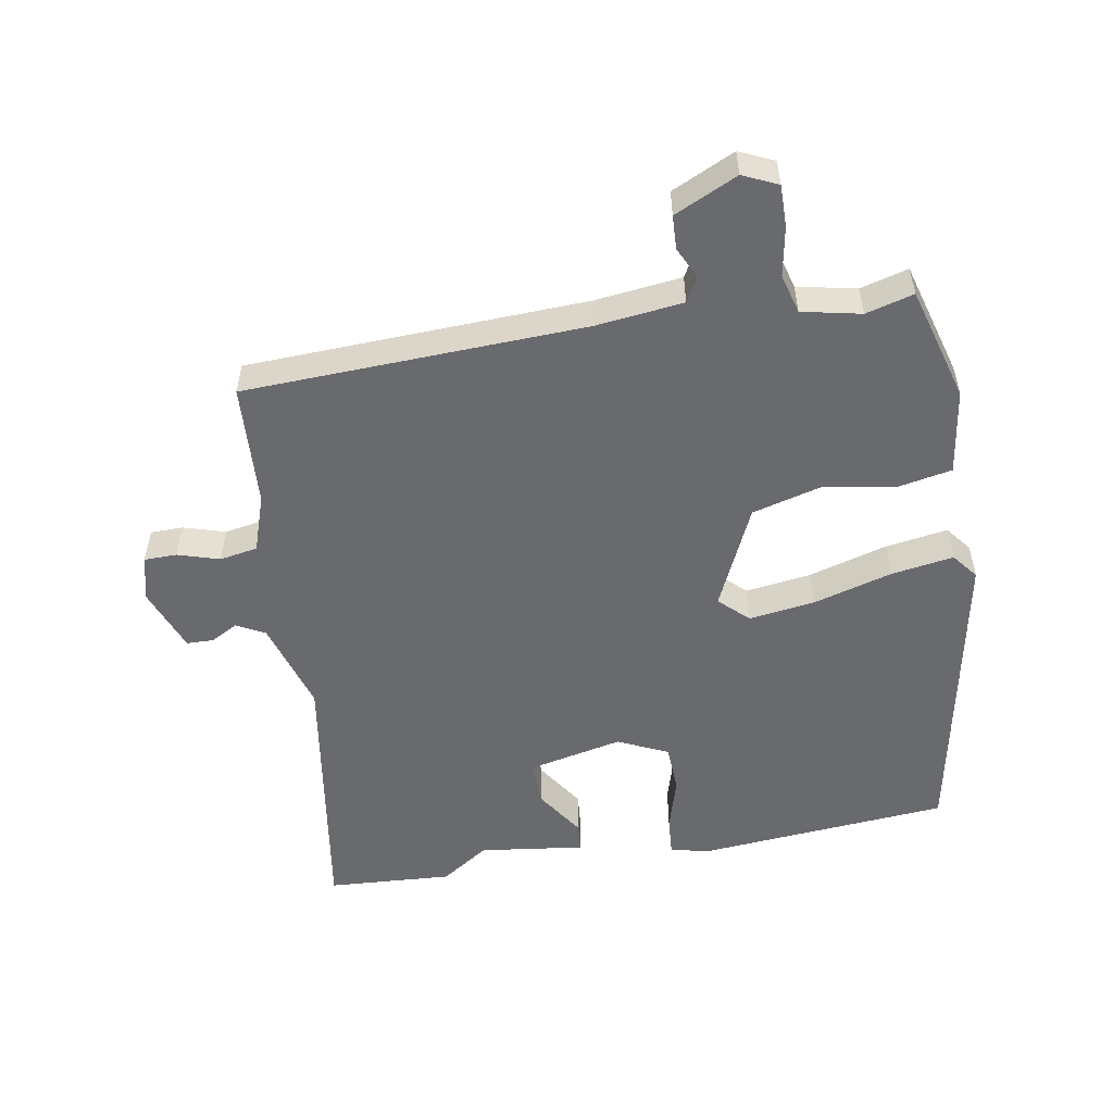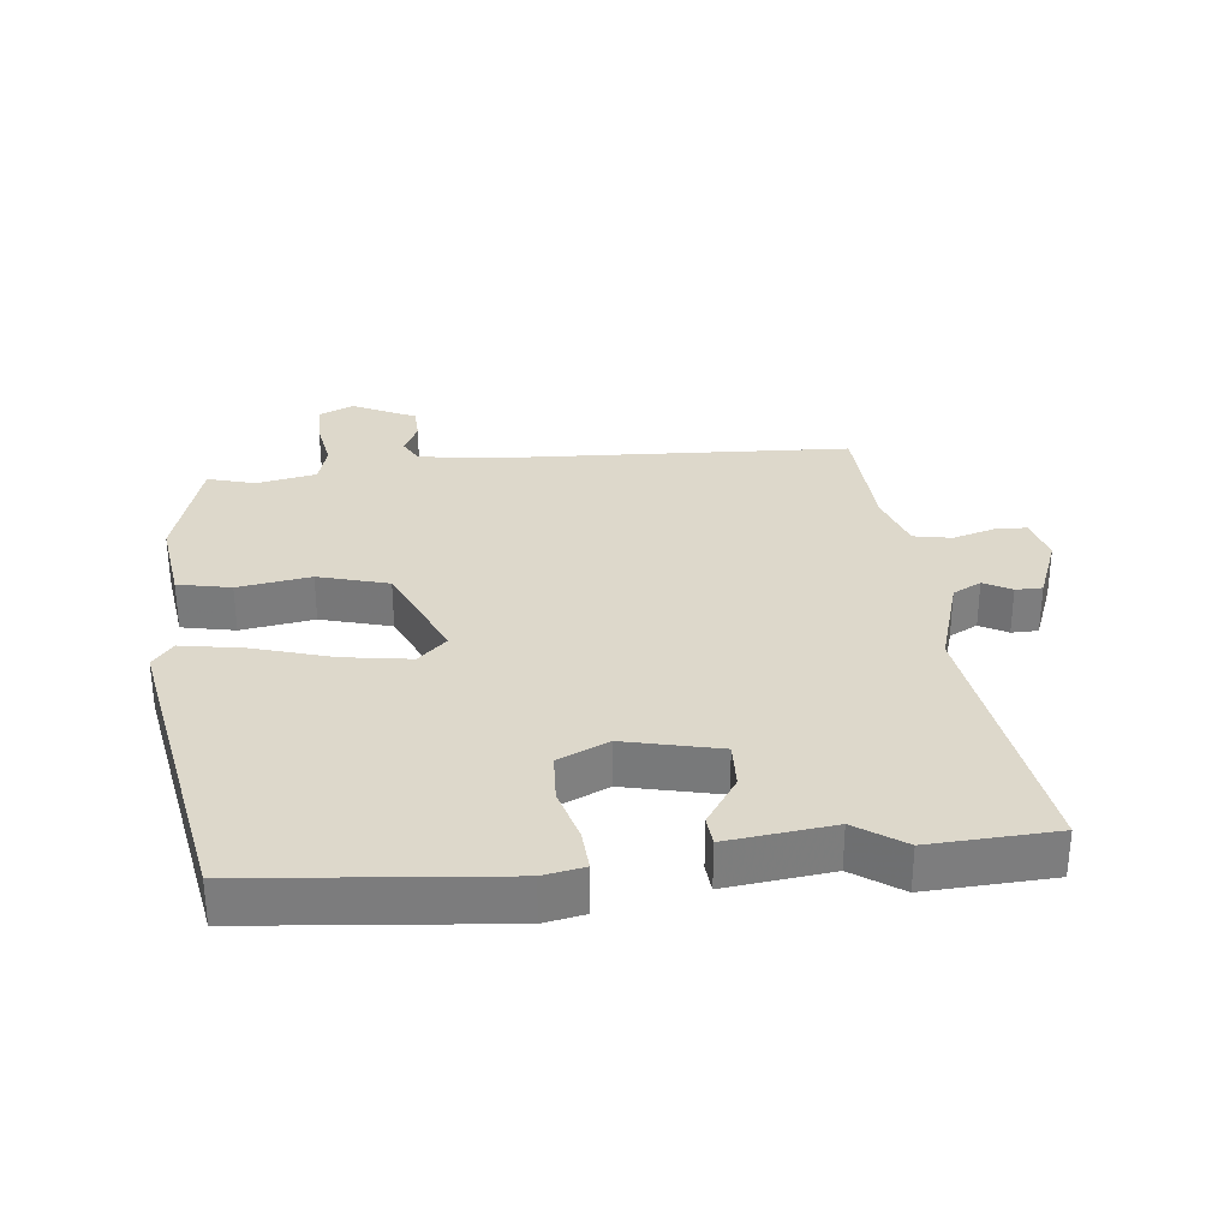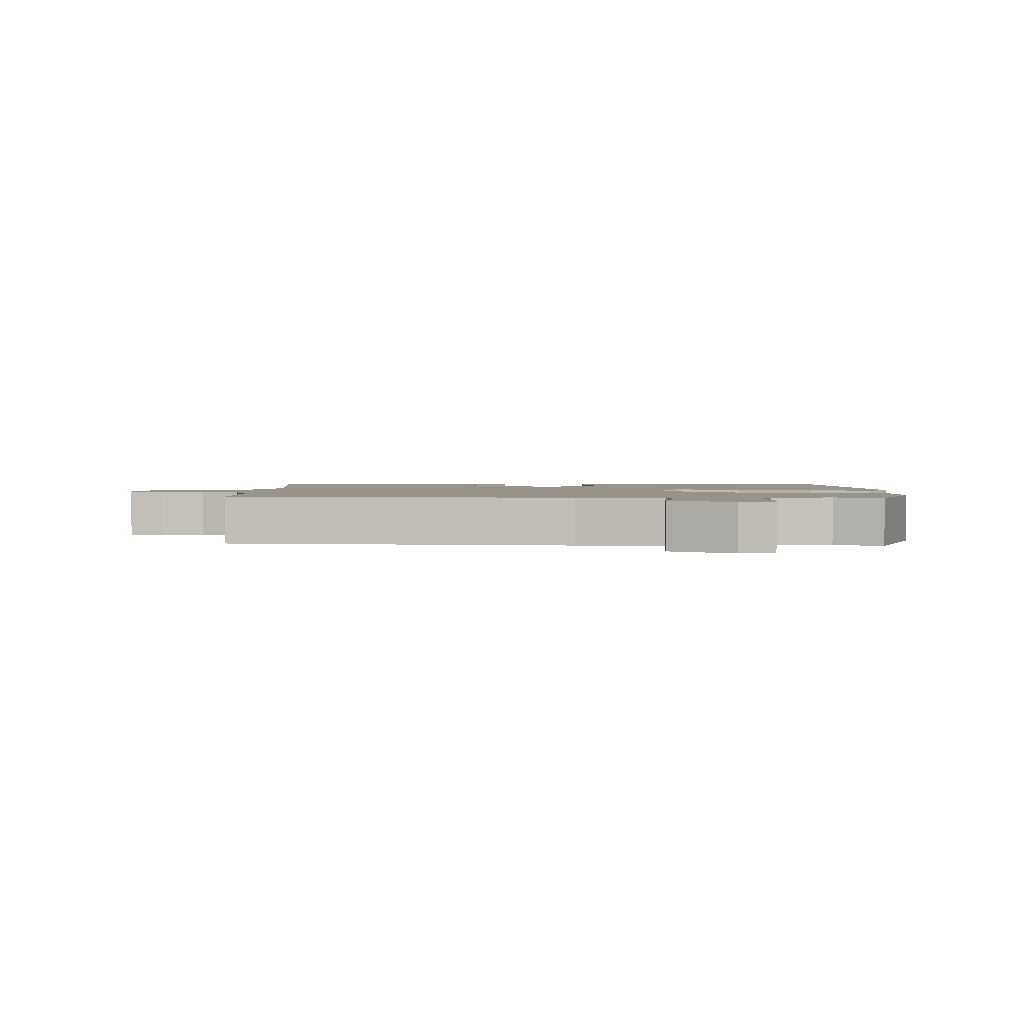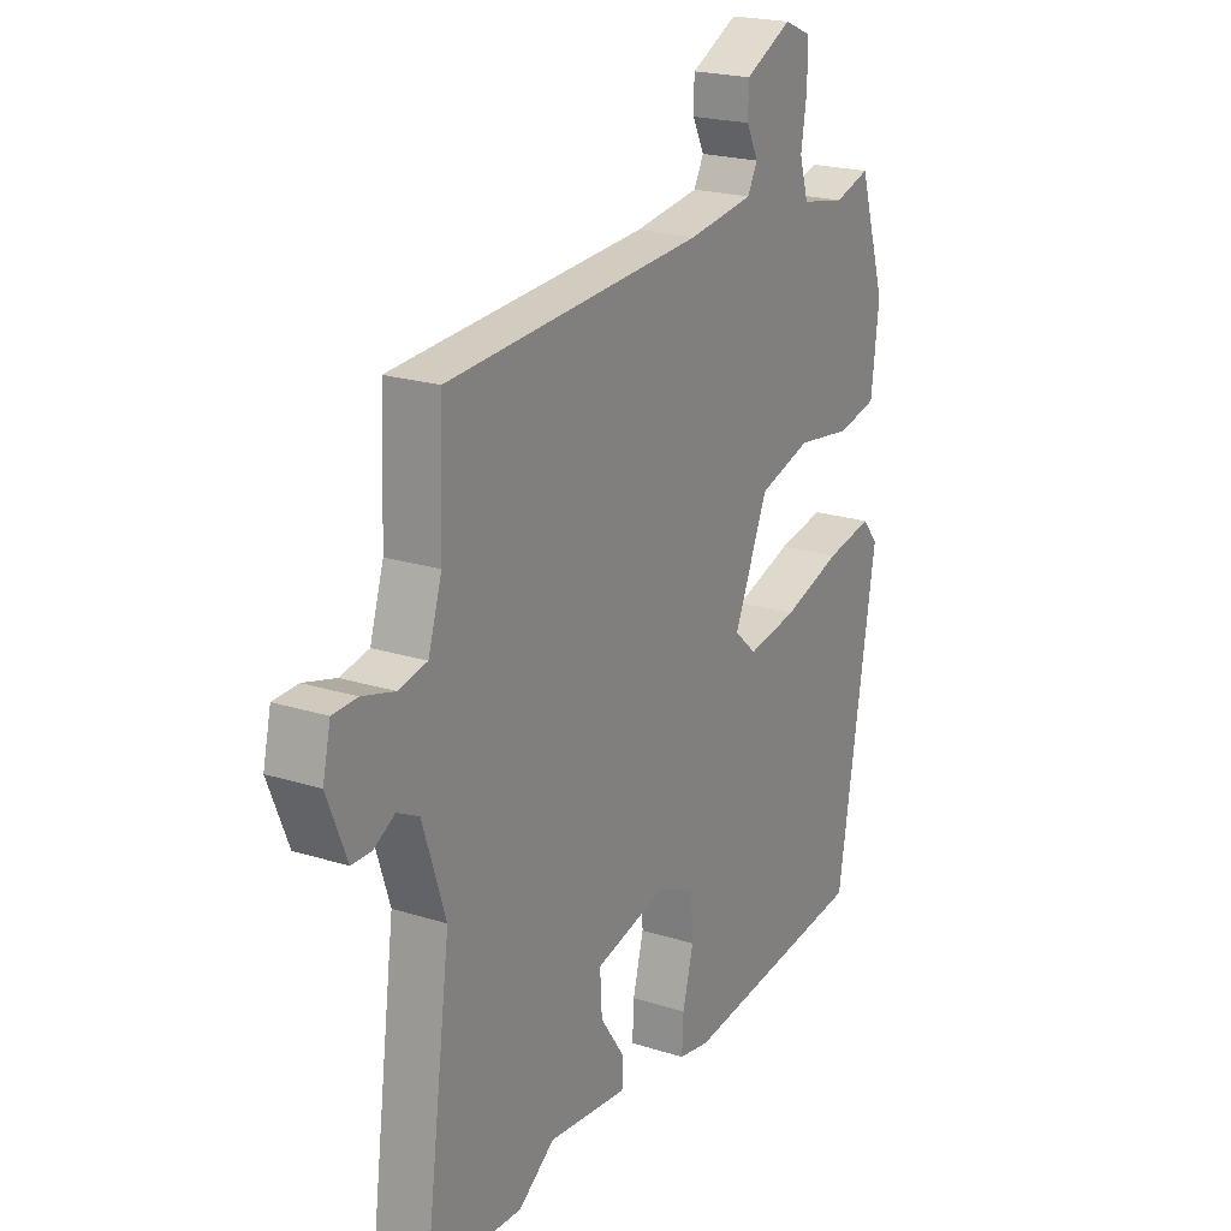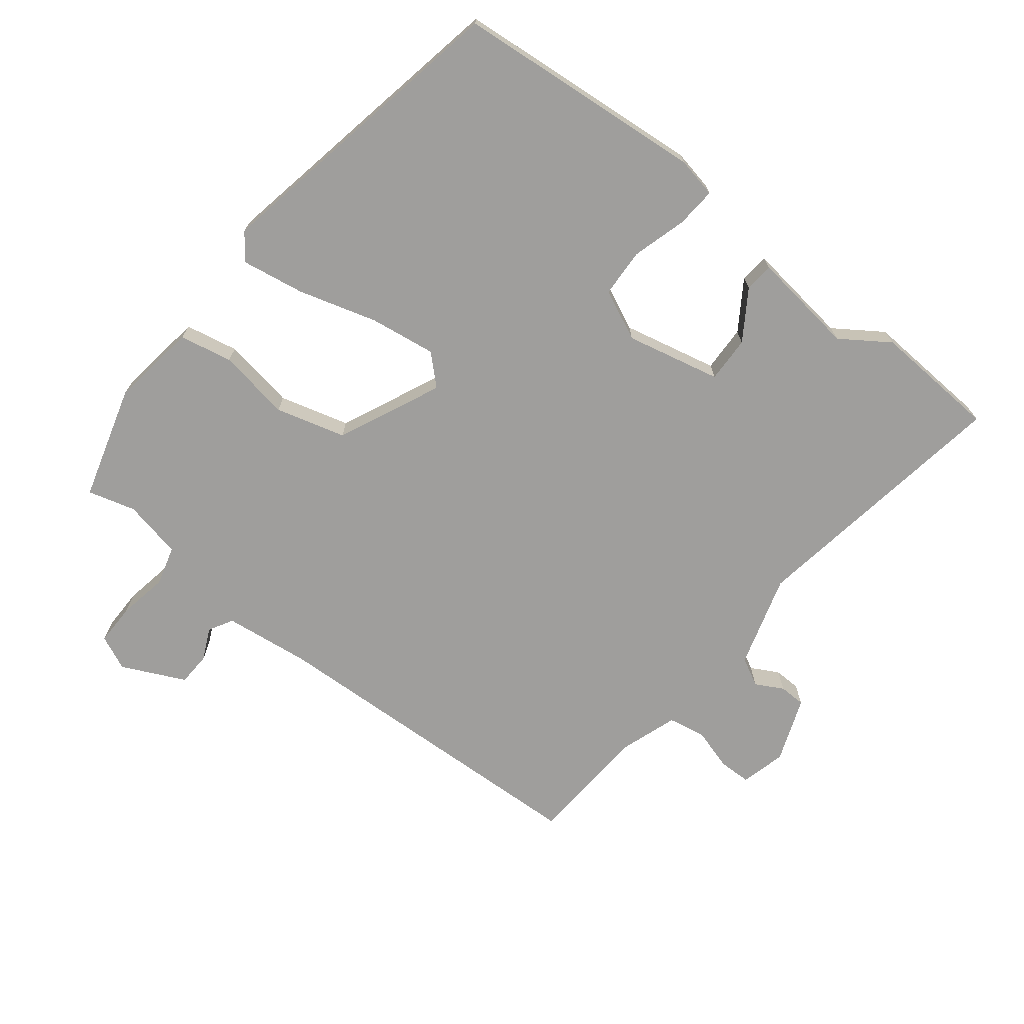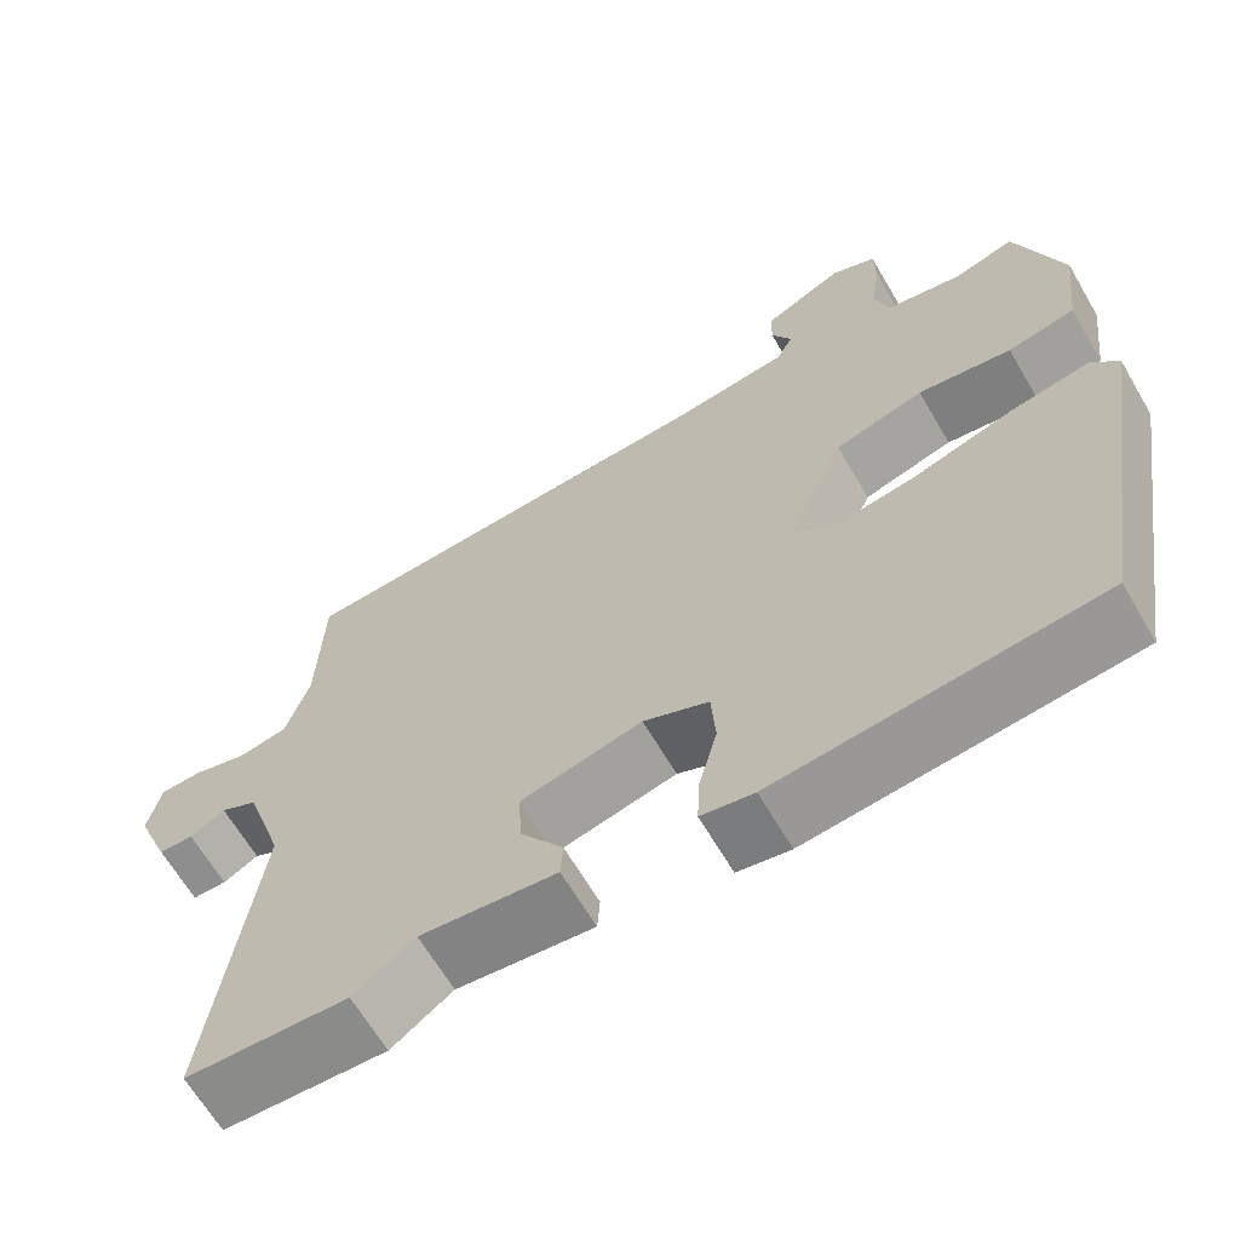
<metadata>
{"format":"obj","ext":"obj","renderer":"f3d","projection":"perspective","resolution":1024,"background":"white","views":[{"elev":-53.0,"azim":8.4,"up":"+Y"},{"elev":31.3,"azim":173.0,"up":"+Y"},{"elev":1.9,"azim":3.1,"up":"+Y"},{"elev":21.2,"azim":-60.5,"up":"+Z"},{"elev":-71.0,"azim":140.5,"up":"+Y"},{"elev":-65.0,"azim":30.3,"up":"+Z"}]}
</metadata>
<code>
v -0.364 0.07 -0.505
v -0.557 0.07 -0.498
v -0.502 0.07 -0.082
v -0.548 0.07 0.06
v -0.592 0.07 0.082
v -0.634 0.07 0.058
v -0.675 0.07 0.058
v -0.715 0.07 0.157
v -0.699 0.07 0.227
v -0.649 0.07 0.229
v -0.584 0.07 0.211
v -0.526 0.07 0.223
v -0.498 0.07 0.312
v -0.491 0.07 0.502
v 0.032 0.07 0.536
v 0.165 0.07 0.555
v 0.185 0.07 0.593
v 0.161 0.07 0.641
v 0.162 0.07 0.693
v 0.258 0.07 0.741
v 0.312 0.07 0.718
v 0.313 0.07 0.654
v 0.301 0.07 0.577
v 0.319 0.07 0.517
v 0.41 0.07 0.5
v 0.483 0.07 0.522
v 0.538 0.07 0.347
v 0.522 0.07 0.214
v 0.441 0.07 0.196
v 0.329 0.07 0.212
v 0.222 0.07 0.18
v 0.154 0.07 0.02
v 0.199 0.07 -0.021
v 0.301 0.07 -0.004
v 0.421 0.07 0.034
v 0.517 0.07 0.052
v 0.549 0.07 0.013
v 0.47 0.07 -0.467
v 0.085 0.07 -0.51
v 0.022 0.07 -0.499
v 0.025 0.07 -0.437
v 0.047 0.07 -0.353
v 0.042 0.07 -0.278
v -0.036 0.07 -0.244
v -0.181 0.07 -0.28
v -0.177 0.07 -0.351
v -0.126 0.07 -0.425
v -0.129 0.07 -0.47
v -0.291 0.07 -0.453
v -0.364 0 -0.505
v -0.557 0 -0.498
v -0.502 0 -0.082
v -0.548 0 0.06
v -0.592 0 0.082
v -0.634 0 0.058
v -0.675 0 0.058
v -0.715 0 0.157
v -0.699 0 0.227
v -0.649 0 0.229
v -0.584 0 0.211
v -0.526 0 0.223
v -0.498 0 0.312
v -0.491 0 0.502
v 0.032 0 0.536
v 0.165 0 0.555
v 0.185 0 0.593
v 0.161 0 0.641
v 0.162 0 0.693
v 0.258 0 0.741
v 0.312 0 0.718
v 0.313 0 0.654
v 0.301 0 0.577
v 0.319 0 0.517
v 0.41 0 0.5
v 0.483 0 0.522
v 0.538 0 0.347
v 0.522 0 0.214
v 0.441 0 0.196
v 0.329 0 0.212
v 0.222 0 0.18
v 0.154 0 0.02
v 0.199 0 -0.021
v 0.301 0 -0.004
v 0.421 0 0.034
v 0.517 0 0.052
v 0.549 0 0.013
v 0.47 0 -0.467
v 0.085 0 -0.51
v 0.022 0 -0.499
v 0.025 0 -0.437
v 0.047 0 -0.353
v 0.042 0 -0.278
v -0.036 0 -0.244
v -0.181 0 -0.28
v -0.177 0 -0.351
v -0.126 0 -0.425
v -0.129 0 -0.47
v -0.291 0 -0.453
f 46 47 48 49
f 45 46 49 1
f 39 40 41 42
f 39 42 43
f 38 39 43
f 37 38 43
f 34 35 36 37
f 33 34 37 43
f 32 33 43 44
f 27 28 29 30
f 25 26 27 30
f 24 25 30 31
f 23 24 31 32
f 17 18 19 20
f 17 20 21 22
f 13 14 15
f 12 13 15 16
f 8 9 10 11
f 8 11 12
f 5 6 7 8
f 4 5 8 12
f 3 4 12 16
f 45 1 2 3
f 44 45 3 16
f 22 23 32 44
f 16 17 22 44
f 98 97 96 95
f 50 98 95 94
f 91 90 89 88
f 92 91 88
f 92 88 87
f 92 87 86
f 86 85 84 83
f 92 86 83 82
f 93 92 82 81
f 79 78 77 76
f 79 76 75 74
f 80 79 74 73
f 81 80 73 72
f 69 68 67 66
f 71 70 69 66
f 64 63 62
f 65 64 62 61
f 60 59 58 57
f 61 60 57
f 57 56 55 54
f 61 57 54 53
f 65 61 53 52
f 52 51 50 94
f 65 52 94 93
f 93 81 72 71
f 93 71 66 65
f 1 50 51 2
f 2 51 52 3
f 3 52 53 4
f 4 53 54 5
f 5 54 55 6
f 6 55 56 7
f 7 56 57 8
f 8 57 58 9
f 9 58 59 10
f 10 59 60 11
f 11 60 61 12
f 12 61 62 13
f 13 62 63 14
f 14 63 64 15
f 15 64 65 16
f 16 65 66 17
f 17 66 67 18
f 18 67 68 19
f 19 68 69 20
f 20 69 70 21
f 21 70 71 22
f 22 71 72 23
f 23 72 73 24
f 24 73 74 25
f 25 74 75 26
f 26 75 76 27
f 27 76 77 28
f 28 77 78 29
f 29 78 79 30
f 30 79 80 31
f 31 80 81 32
f 32 81 82 33
f 33 82 83 34
f 34 83 84 35
f 35 84 85 36
f 36 85 86 37
f 37 86 87 38
f 38 87 88 39
f 39 88 89 40
f 40 89 90 41
f 41 90 91 42
f 42 91 92 43
f 43 92 93 44
f 44 93 94 45
f 45 94 95 46
f 46 95 96 47
f 47 96 97 48
f 48 97 98 49
f 49 98 50 1

</code>
